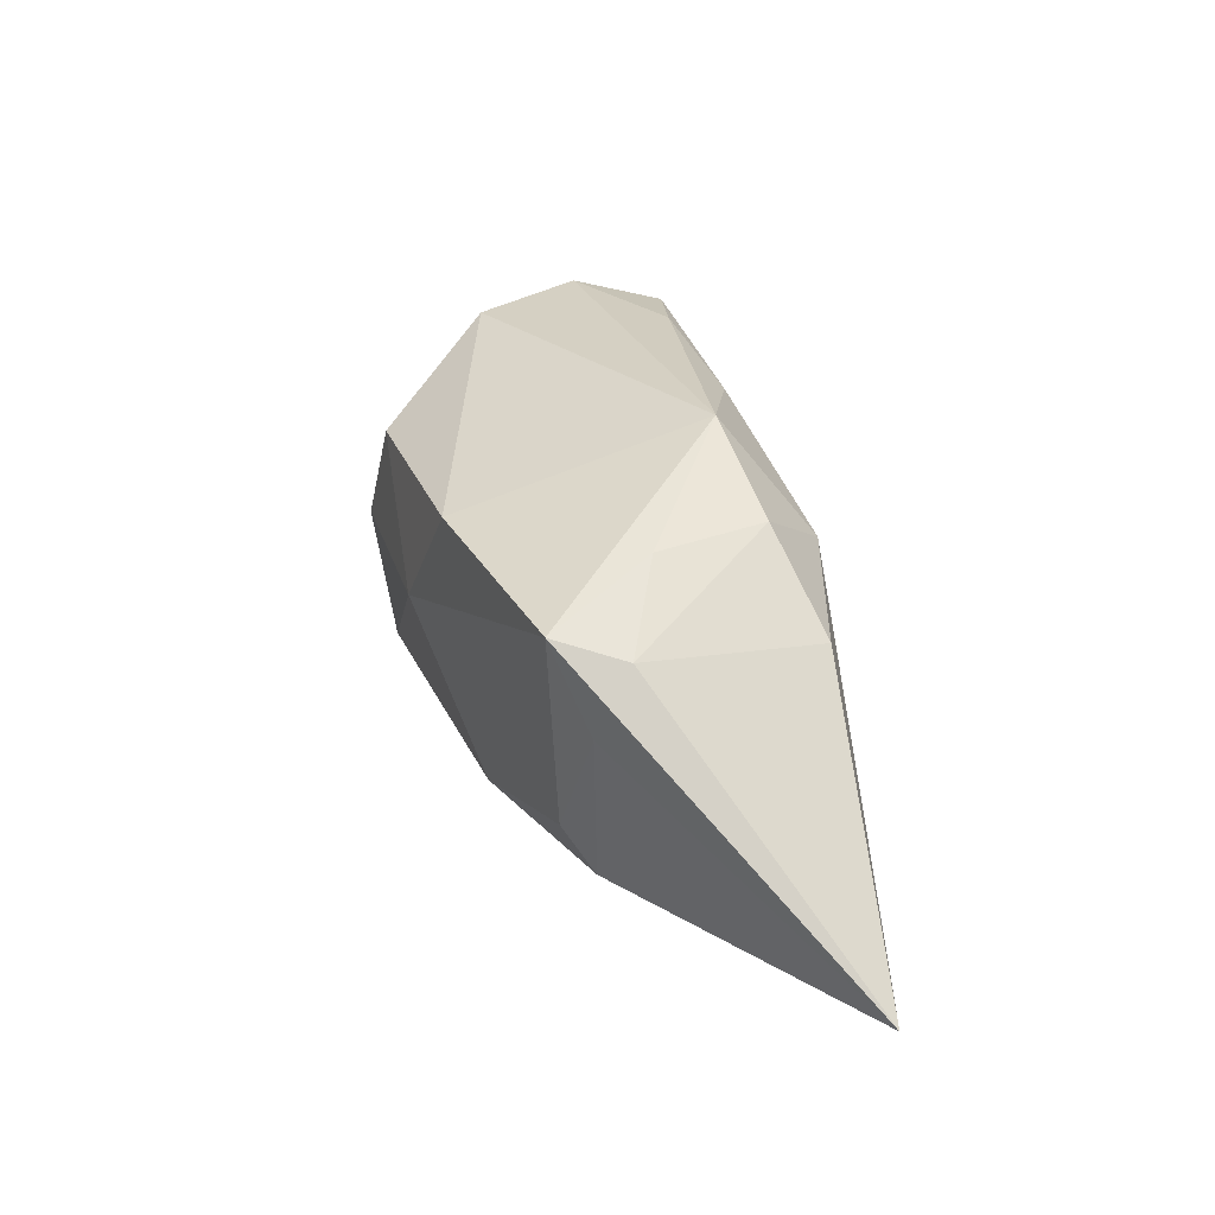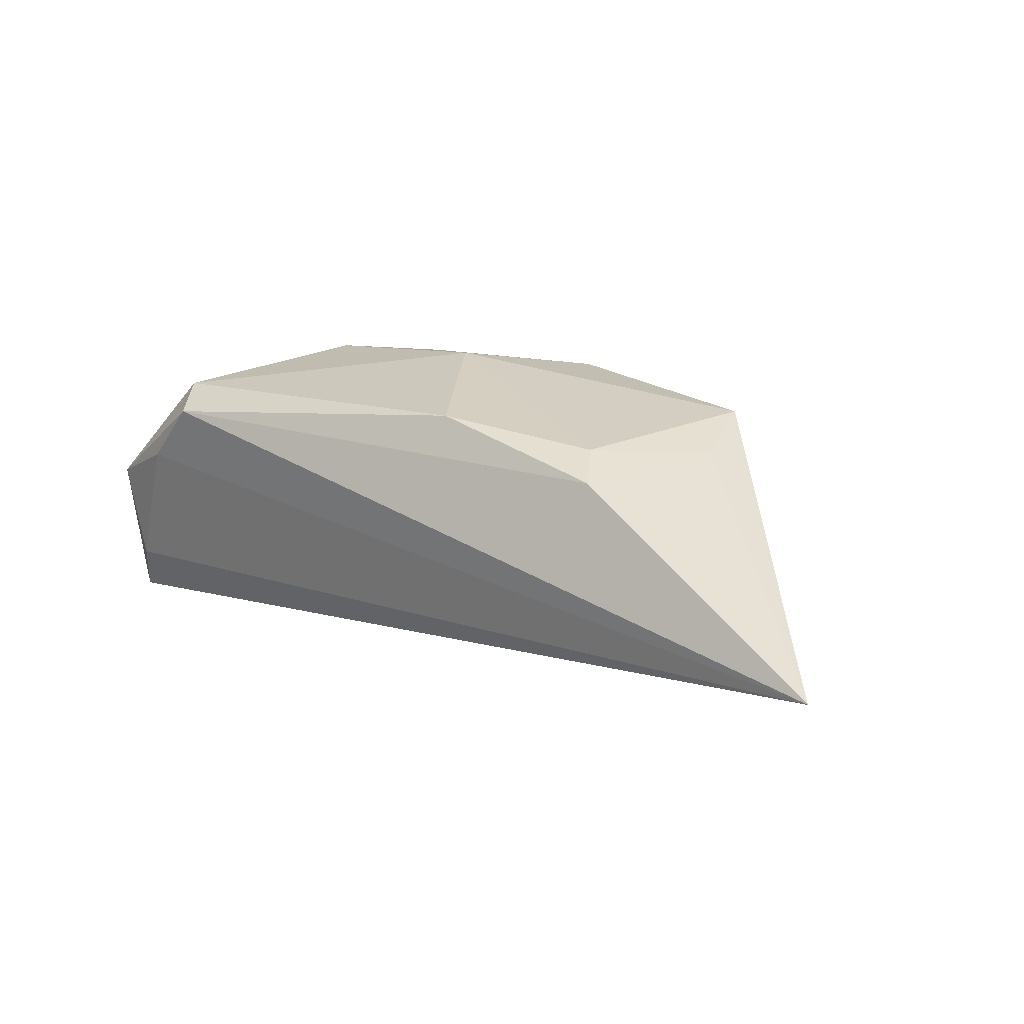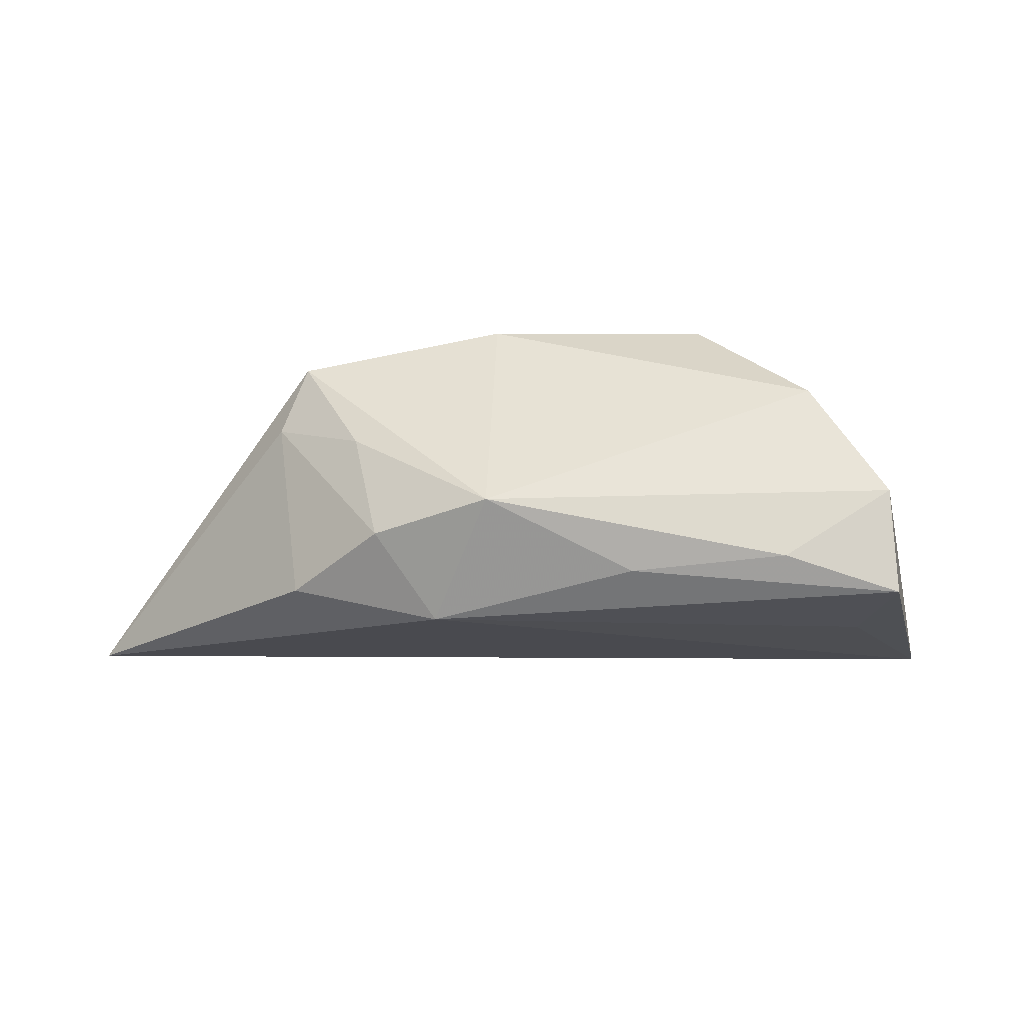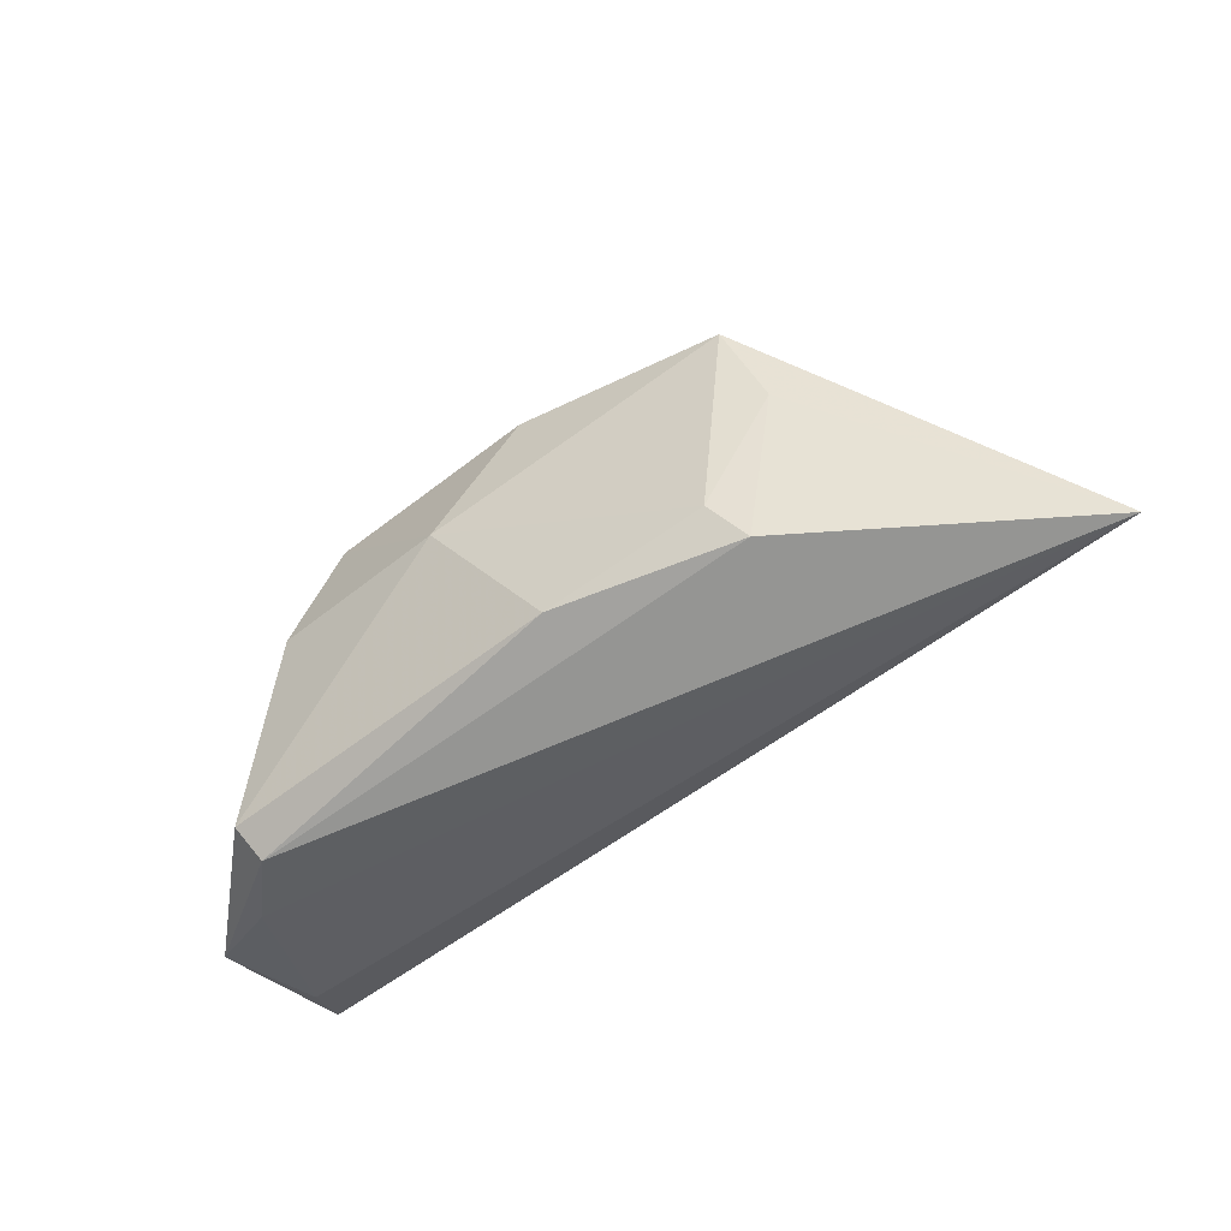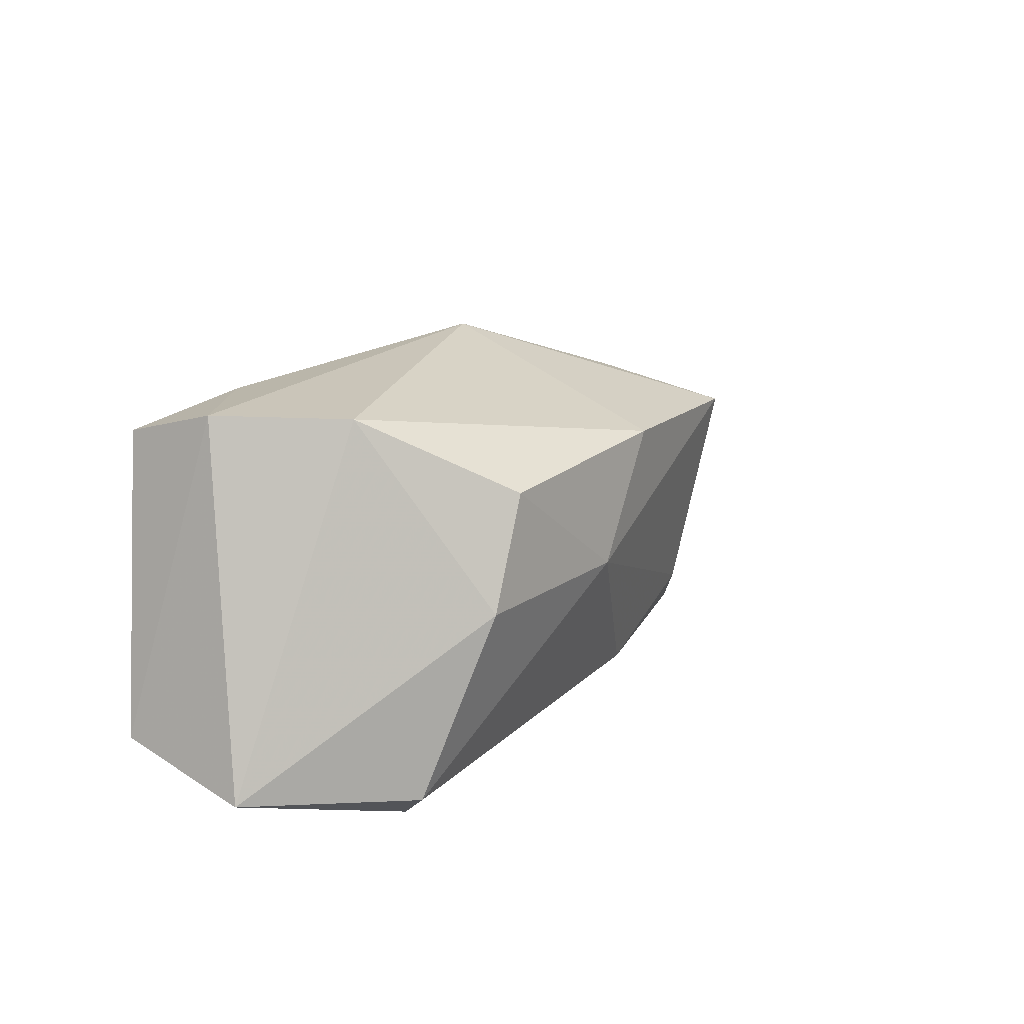
<metadata>
{"format":"obj","ext":"obj","renderer":"f3d","projection":"perspective","resolution":1024,"background":"white","views":[{"elev":26.3,"azim":73.4,"up":"+Y"},{"elev":9.9,"azim":37.2,"up":"+Z"},{"elev":-28.7,"azim":178.5,"up":"+Z"},{"elev":-53.9,"azim":41.0,"up":"+Y"},{"elev":20.6,"azim":-53.2,"up":"+Y"}]}
</metadata>
<code>
v 0.03176 0.01791 0.002551
v 0.07092 -0.02205 -0.01251
v -0.03358 -0.02144 0.01932
v 0.03985 0.007983 -0.01578
v -0.03993 0.0259 -0.00869
v -0.04053 -0.02293 0.008103
v -0.05166 -0.01937 0.004344
v 0.02032 0.01167 -0.02169
v 0.0286 0.01844 -0.01223
v 0.0004845 0.001135 0.02408
v 0.03948 0.01325 0.01701
v -0.005695 0.02126 -0.01884
v -0.02405 0.001948 0.02391
v -0.04078 0.02171 -0.02169
v -0.01722 0.01589 0.02262
v -0.02571 0.02432 -0.01784
v 0.03698 -0.01948 0.01059
v 0.01321 -0.01916 0.01759
v 0.01215 0.01628 0.02196
v 0.04302 0.01065 0.008269
v -0.03239 -0.02495 0.01549
v -0.03859 0.00521 -0.01904
v 0.03363 -0.01413 0.01408
v -0.05131 -0.01572 -0.01448
v 0.01376 0.0259 -0.01083
v -0.03028 0.0259 0.006766
v 0.04262 0.001613 0.01258
v -0.04912 -0.01825 -0.008715
f 7 5 24
f 28 24 2
f 7 24 28
f 3 13 7
f 10 15 13
f 13 3 10
f 10 3 18
f 14 24 5
f 13 15 26
f 26 5 7
f 7 13 26
f 26 25 5
f 6 28 2
f 7 28 6
f 2 11 27
f 27 17 2
f 18 17 23
f 11 10 23
f 23 10 18
f 23 27 11
f 17 27 23
f 18 3 21
f 21 17 18
f 2 17 21
f 21 6 2
f 21 3 7
f 7 6 21
f 19 10 11
f 15 10 19
f 19 26 15
f 11 25 19
f 25 26 19
f 20 11 2
f 1 25 11
f 11 20 1
f 5 25 16
f 16 14 5
f 2 24 8
f 9 8 25
f 25 1 9
f 9 1 20
f 12 16 25
f 25 8 12
f 14 16 12
f 12 8 14
f 24 14 22
f 22 8 24
f 14 8 22
f 2 8 4
f 8 9 4
f 4 20 2
f 4 9 20

</code>
